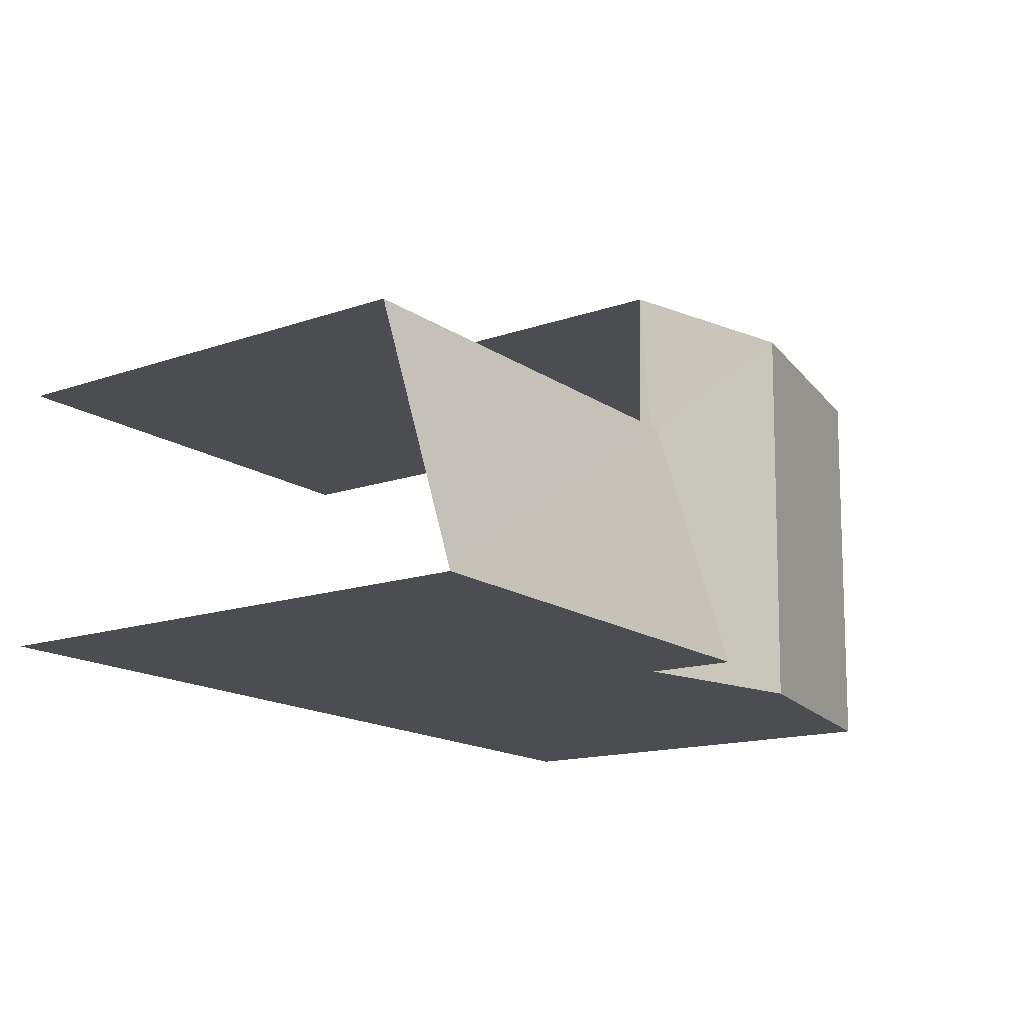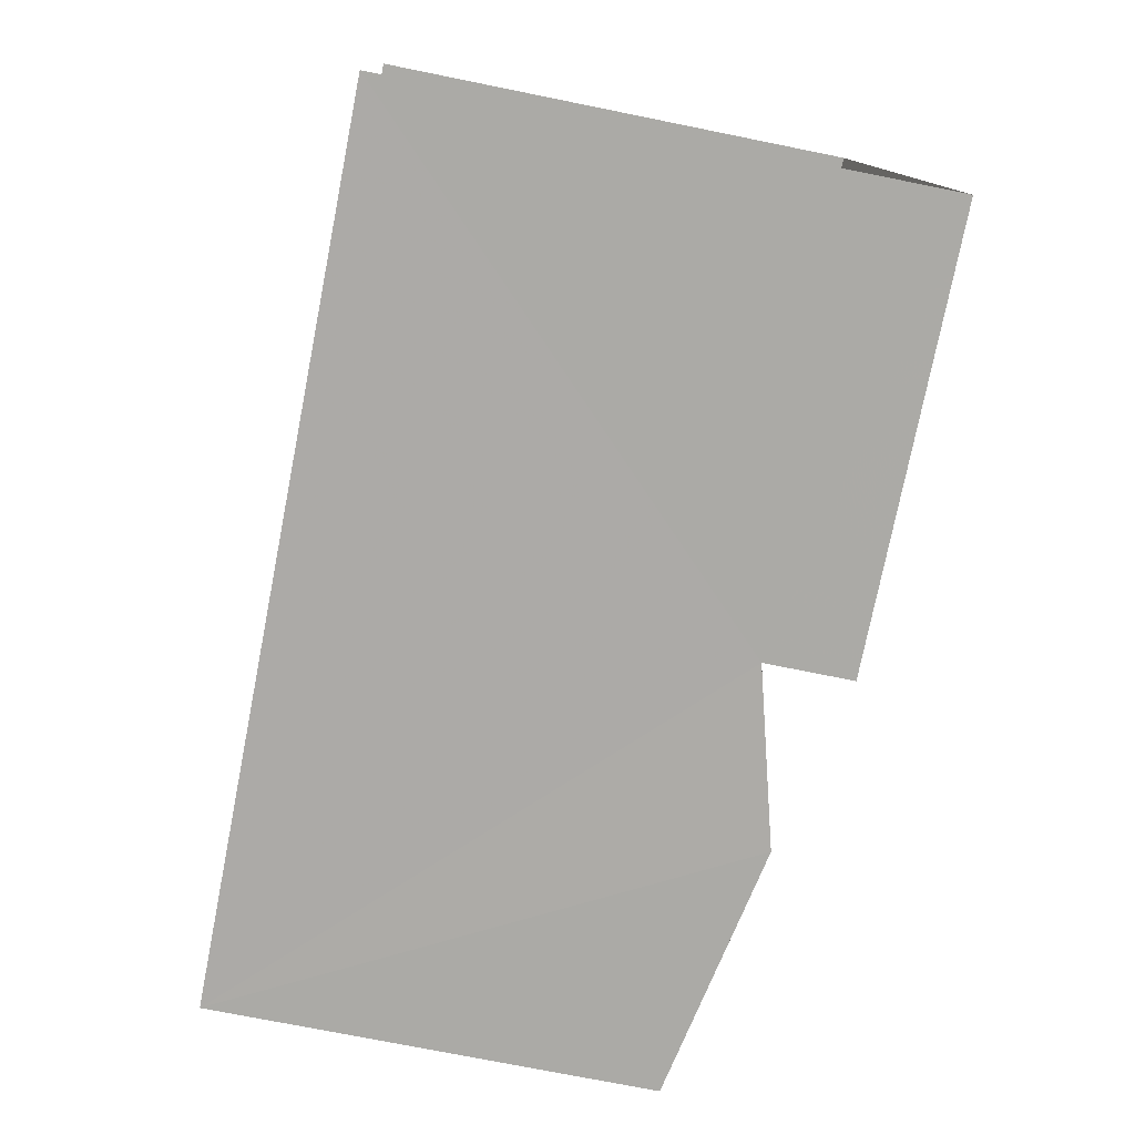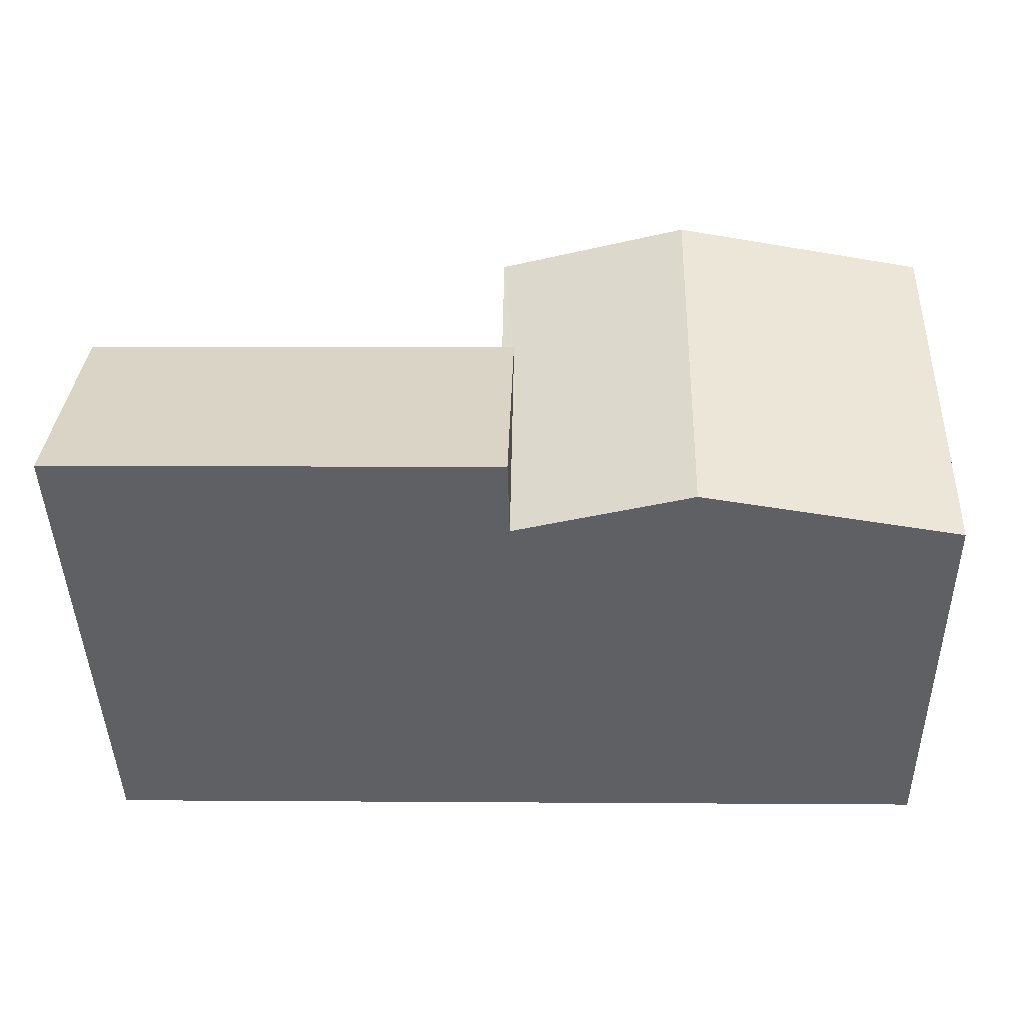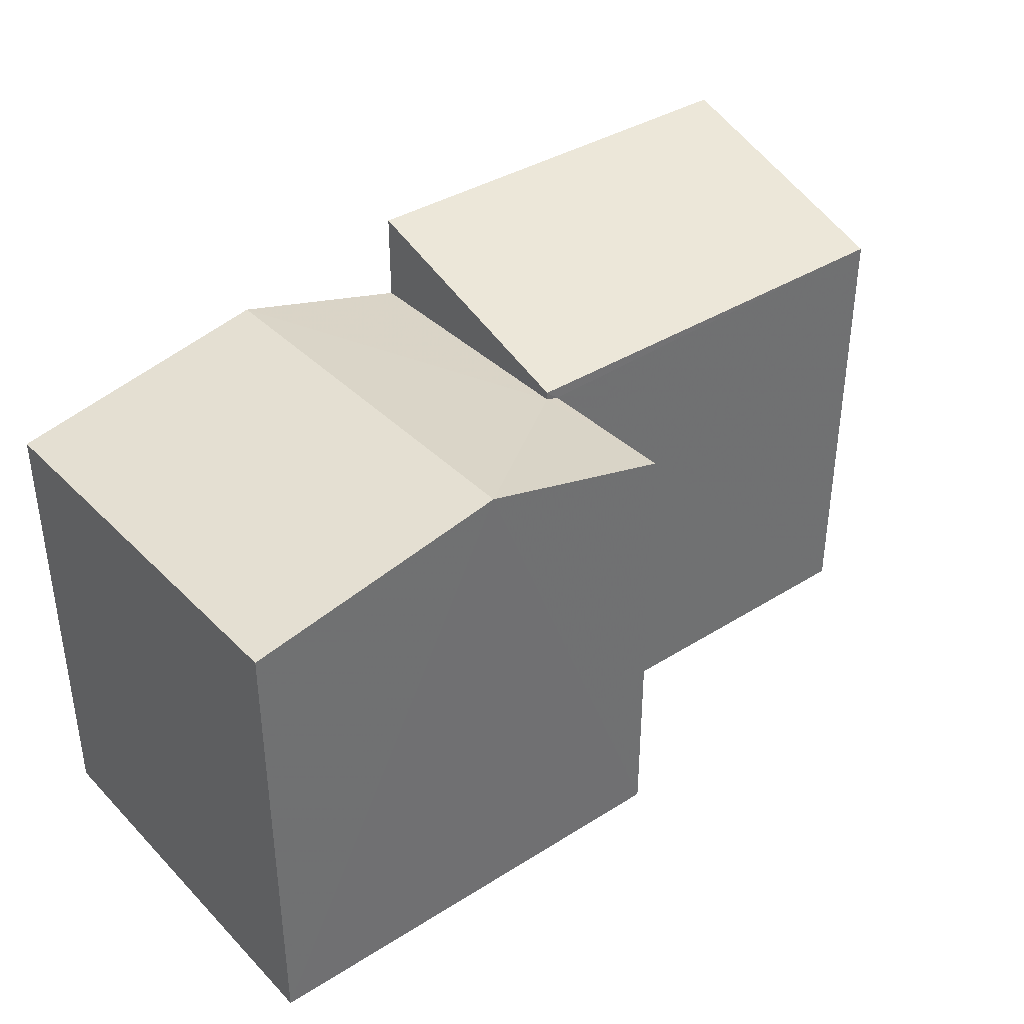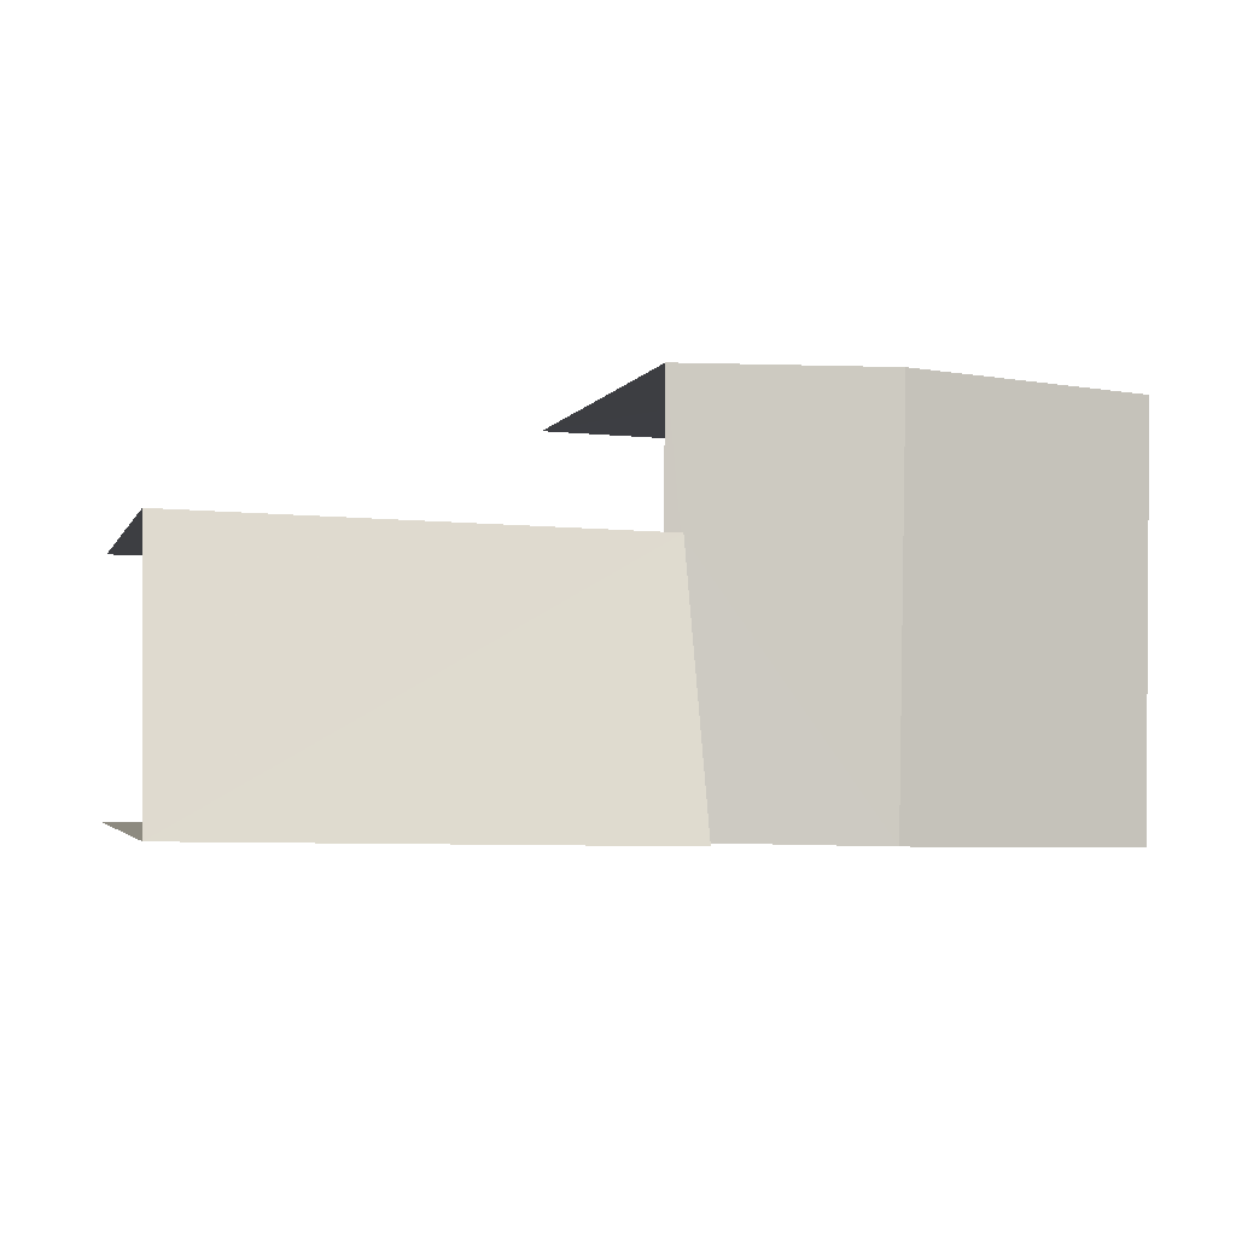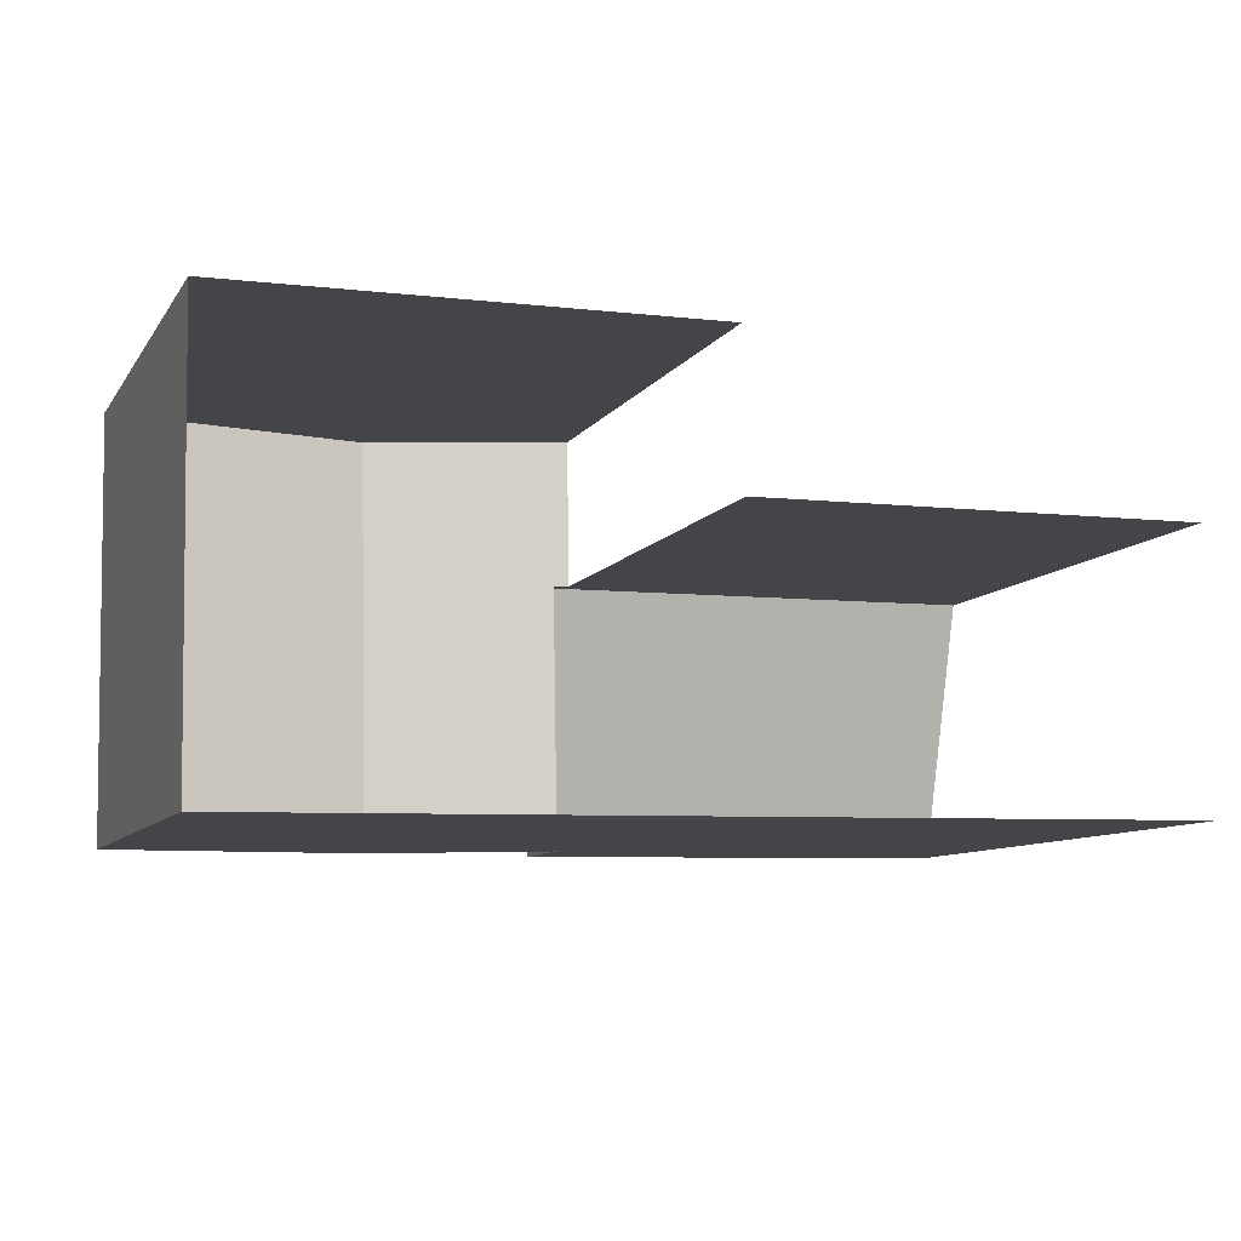
<metadata>
{"format":"obj","ext":"obj","renderer":"f3d","projection":"perspective","resolution":1024,"background":"white","views":[{"elev":-15.0,"azim":-53.3,"up":"+Y"},{"elev":-74.9,"azim":-101.2,"up":"+Y"},{"elev":-43.6,"azim":1.0,"up":"+Y"},{"elev":37.7,"azim":140.2,"up":"+Z"},{"elev":-3.3,"azim":-15.7,"up":"+Y"},{"elev":-9.3,"azim":160.0,"up":"+Y"}]}
</metadata>
<code>
v -3.723e+05 -1.04e+05 30.67
v -3.723e+05 -1.04e+05 30.67
v -3.723e+05 -1.04e+05 30.67
v -3.723e+05 -1.04e+05 30.67
v -3.723e+05 -1.04e+05 30.67
v -3.723e+05 -1.04e+05 30.67
v -3.723e+05 -1.04e+05 38.33
v -3.723e+05 -1.04e+05 37.52
v -3.723e+05 -1.04e+05 38.33
v -3.723e+05 -1.04e+05 37.52
v -3.723e+05 -1.04e+05 37.52
v -3.723e+05 -1.04e+05 37.59
v -3.723e+05 -1.04e+05 37.52
v -3.723e+05 -1.04e+05 37.59
v -3.723e+05 -1.04e+05 38.94
v -3.723e+05 -1.04e+05 38.94
v -3.723e+05 -1.04e+05 37.7
v -3.723e+05 -1.04e+05 37.7
f 1 2 3
f 3 4 1
f 5 2 1
f 6 5 1
f 18 4 3
f 15 18 3
f 1 11 6
f 1 13 11
f 7 8 9
f 7 10 8
f 11 12 9
f 9 12 7
f 11 13 12
f 7 12 14
f 15 16 17
f 18 15 17
f 10 2 5
f 8 10 5
f 14 17 16
f 14 12 17
f 1 4 13
f 4 18 13
f 13 17 12
f 13 18 17
f 8 5 9
f 5 6 9
f 6 11 9
f 16 15 14
f 15 3 14
f 7 2 10
f 14 3 2
f 7 14 2

</code>
